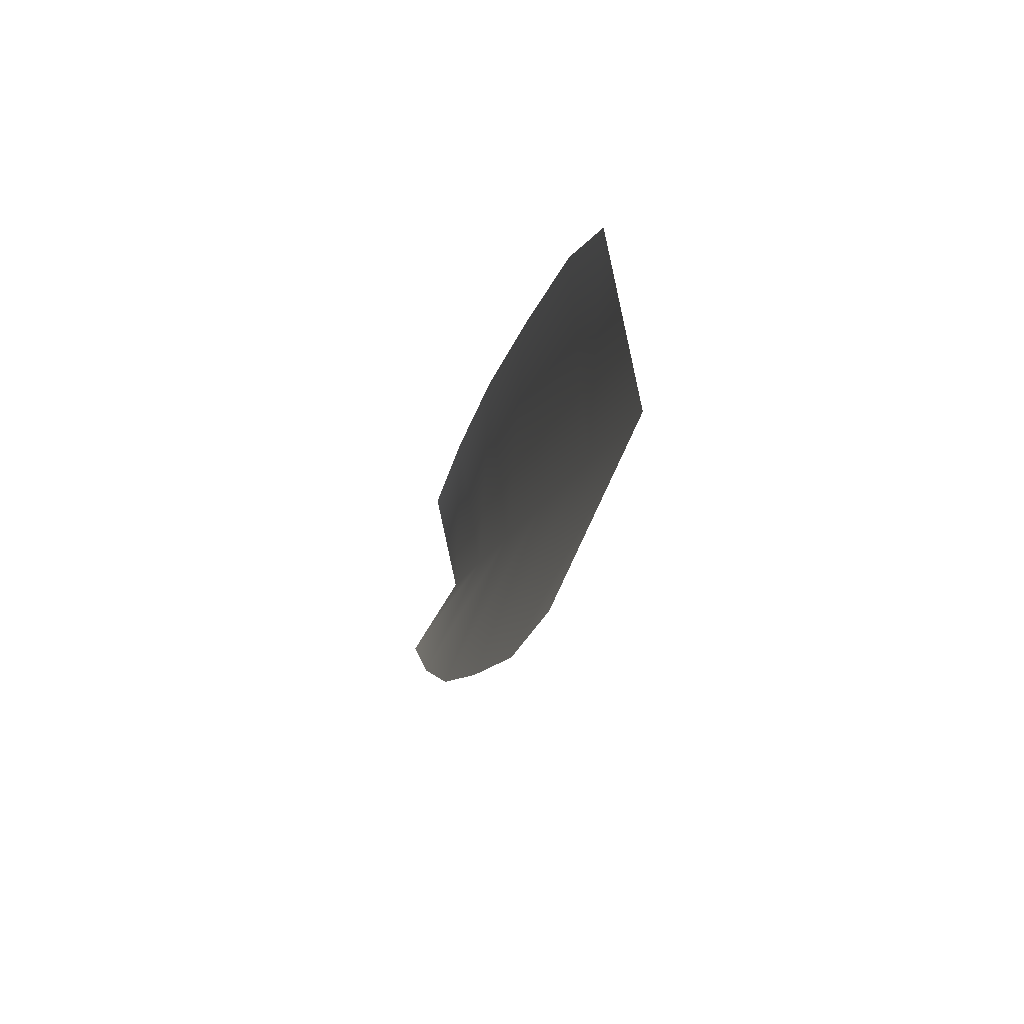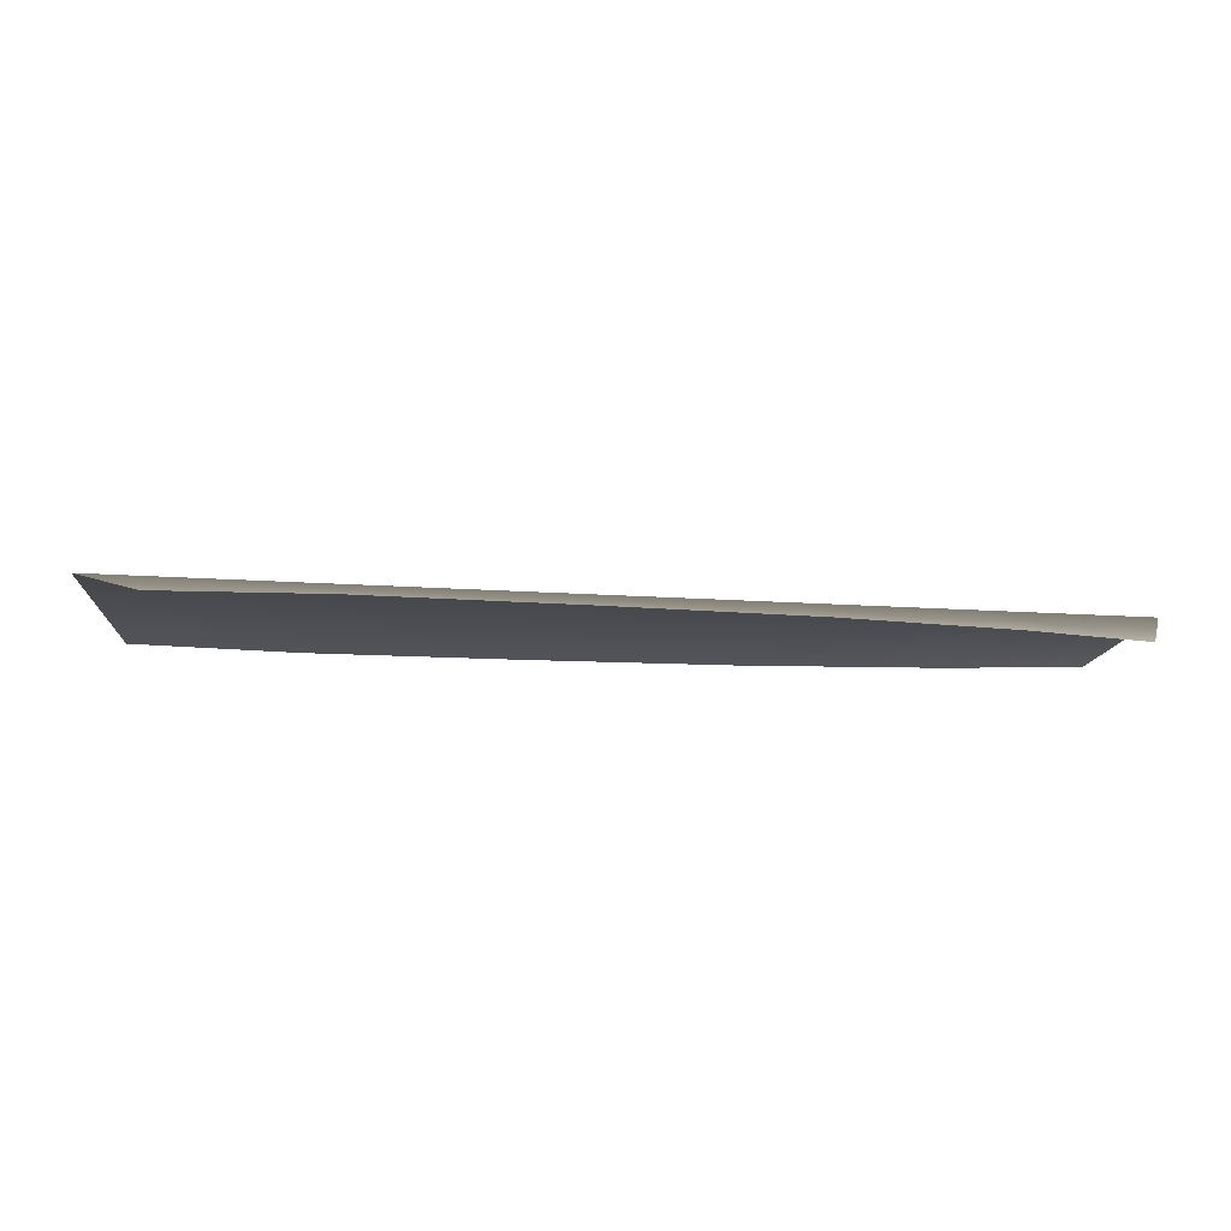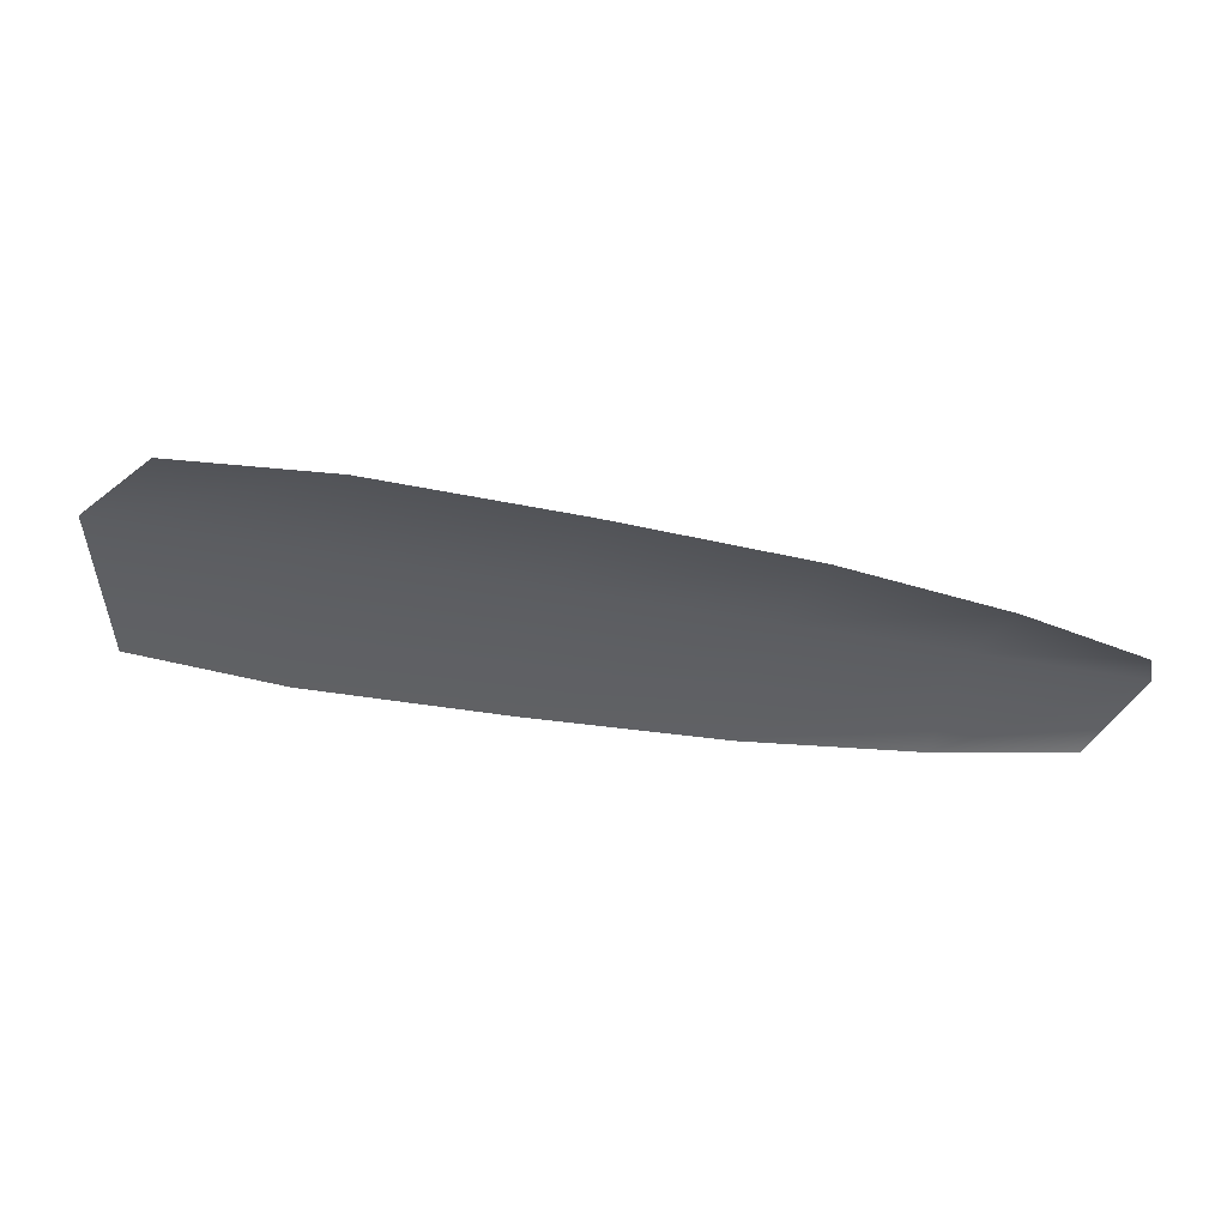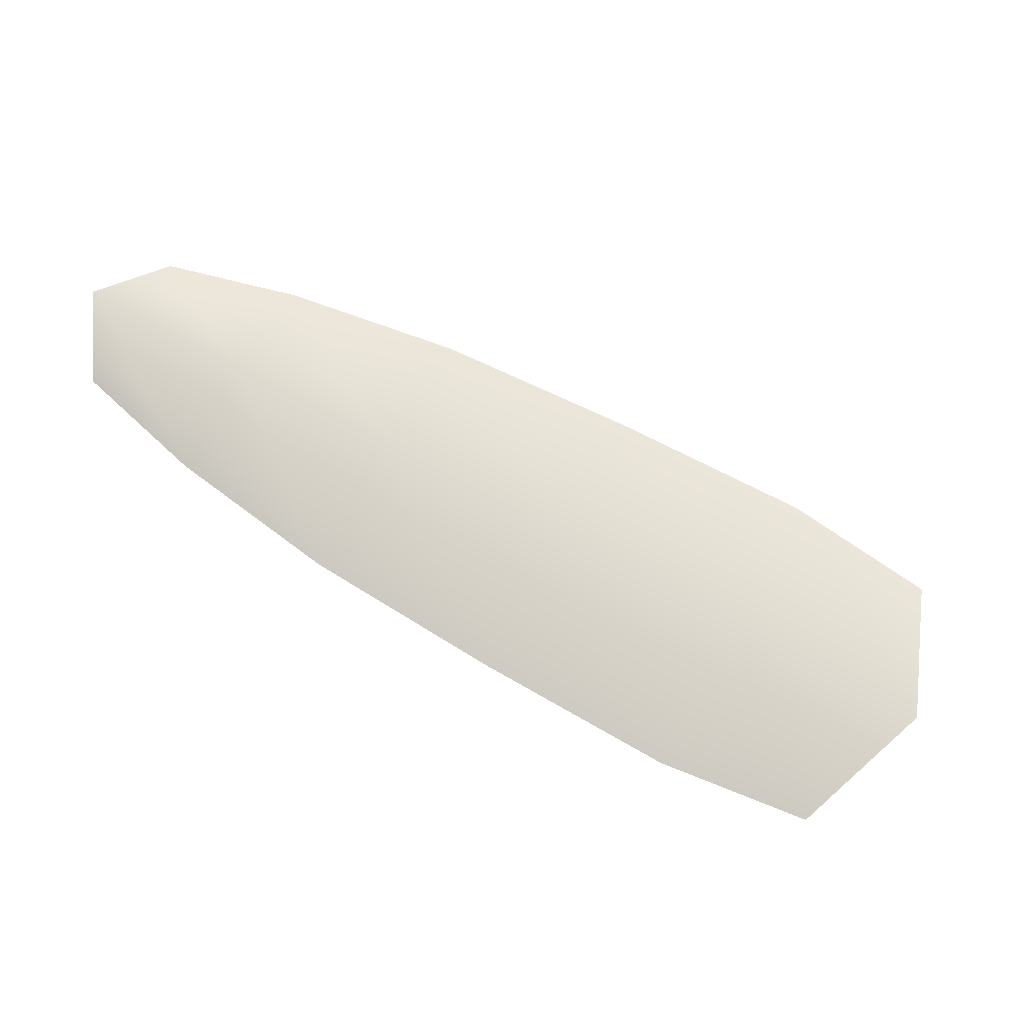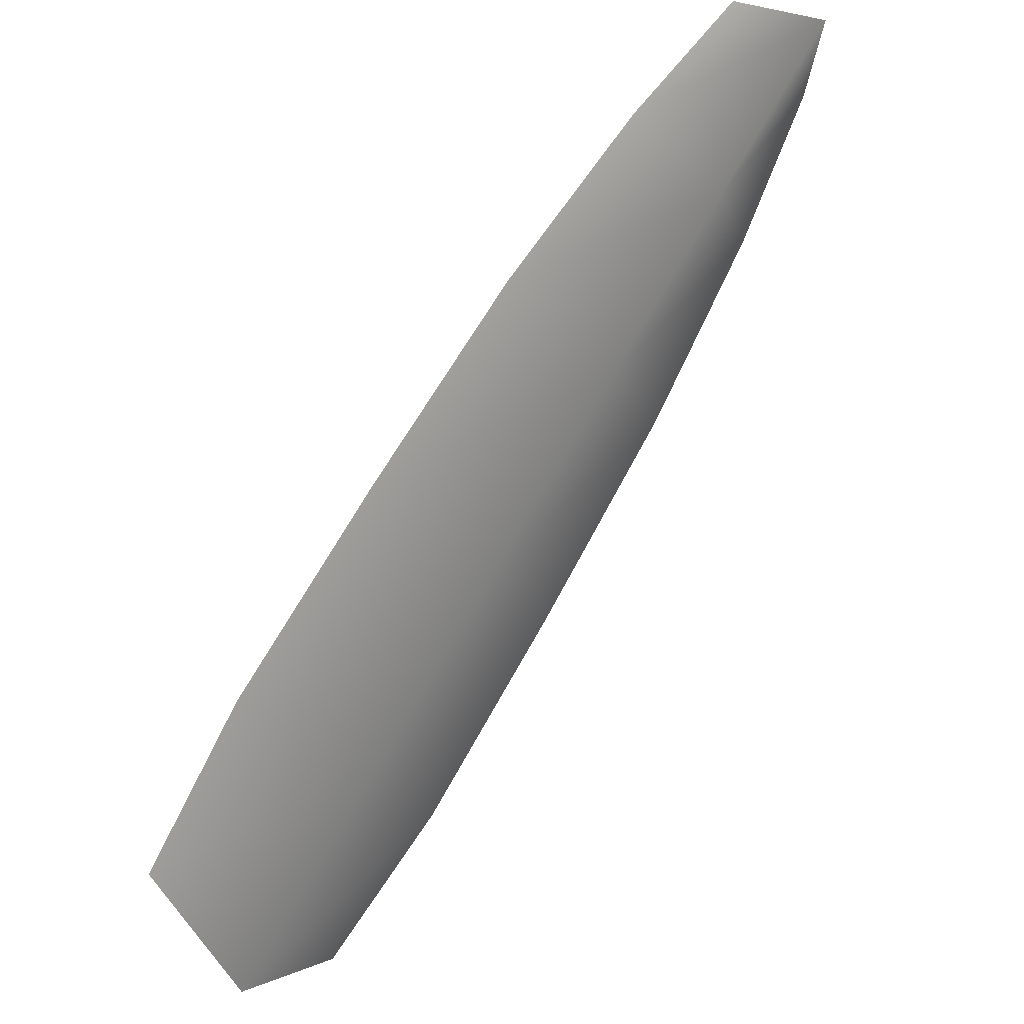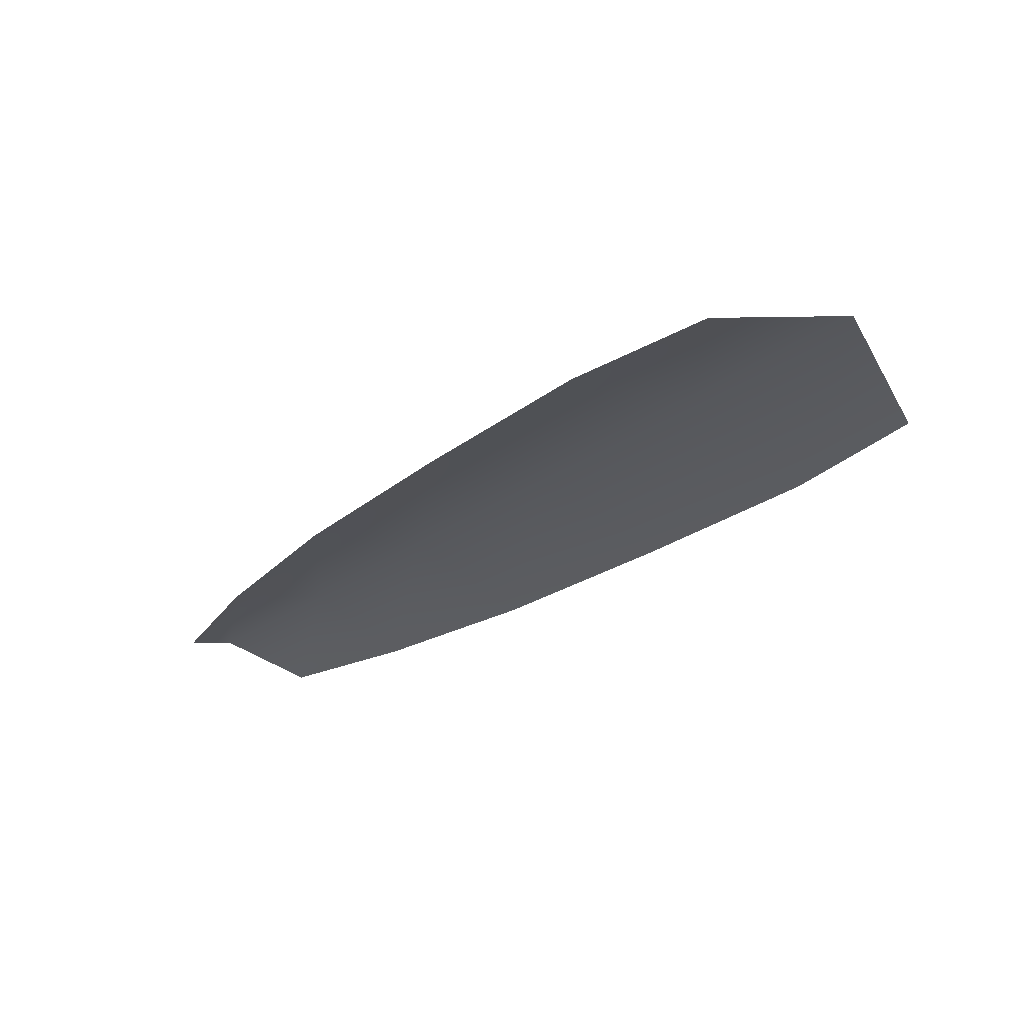
<metadata>
{"format":"obj","ext":"obj","renderer":"f3d","projection":"perspective","resolution":1024,"background":"white","views":[{"elev":-52.3,"azim":78.0,"up":"+Z"},{"elev":-9.6,"azim":-150.2,"up":"+Y"},{"elev":-35.9,"azim":-151.6,"up":"+Y"},{"elev":70.8,"azim":71.7,"up":"+Y"},{"elev":30.1,"azim":134.5,"up":"+Z"},{"elev":-27.4,"azim":91.3,"up":"+Y"}]}
</metadata>
<code>
o feather_tail_secondary_001
v 0.009077 0.2134 -0.1341
v -0.002476 0.2134 -0.1465
v -0 0.2173 -0.1372
v 0.02261 0.2134 -0.1415
v 0.03879 0.2134 -0.1527
v 0.01816 0.2134 -0.1748
v 0.005863 0.2134 -0.1595
v 0.01424 0.2173 -0.1505
v 0.02847 0.2173 -0.1638
v 0.08309 0.2134 -0.1944
v 0.07228 0.2134 -0.1816
v 0.05579 0.2134 -0.1669
v 0.03351 0.2134 -0.1908
v 0.04936 0.2134 -0.2062
v 0.06284 0.2134 -0.2161
v 0.07699 0.2173 -0.209
v 0.06082 0.2173 -0.1939
v 0.04465 0.2173 -0.1789
f 3 1 4 8
f 8 4 5 9
f 2 3 8 7
f 7 8 9 6
f 9 5 12 18
f 18 12 11 17
f 17 11 10 16
f 6 9 18 13
f 13 18 17 14
f 14 17 16 15

</code>
